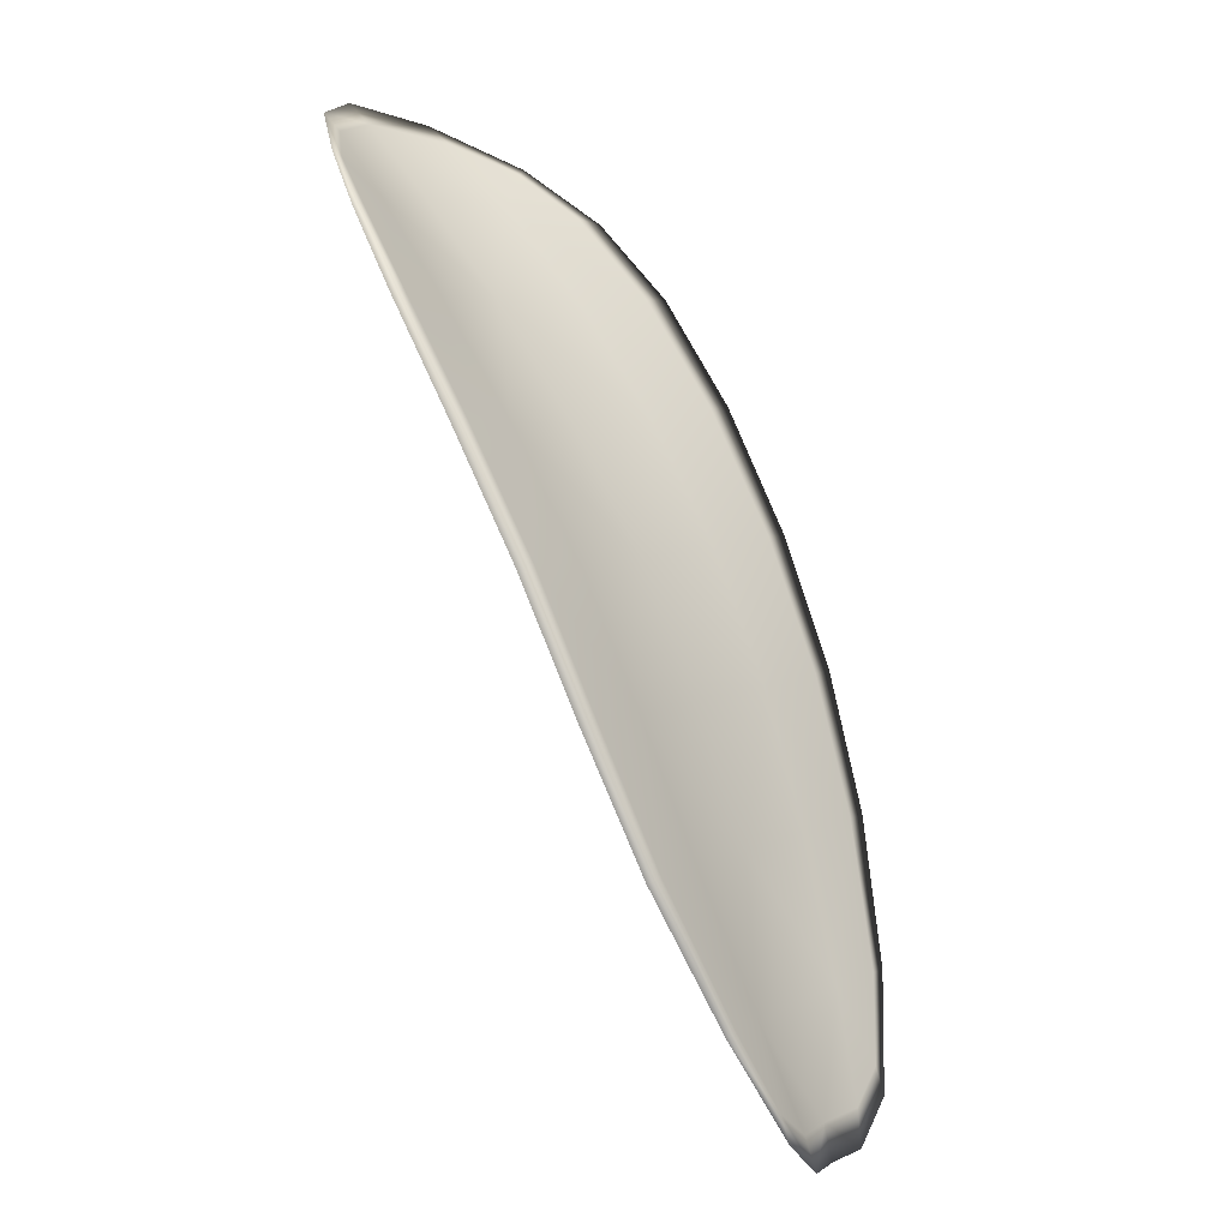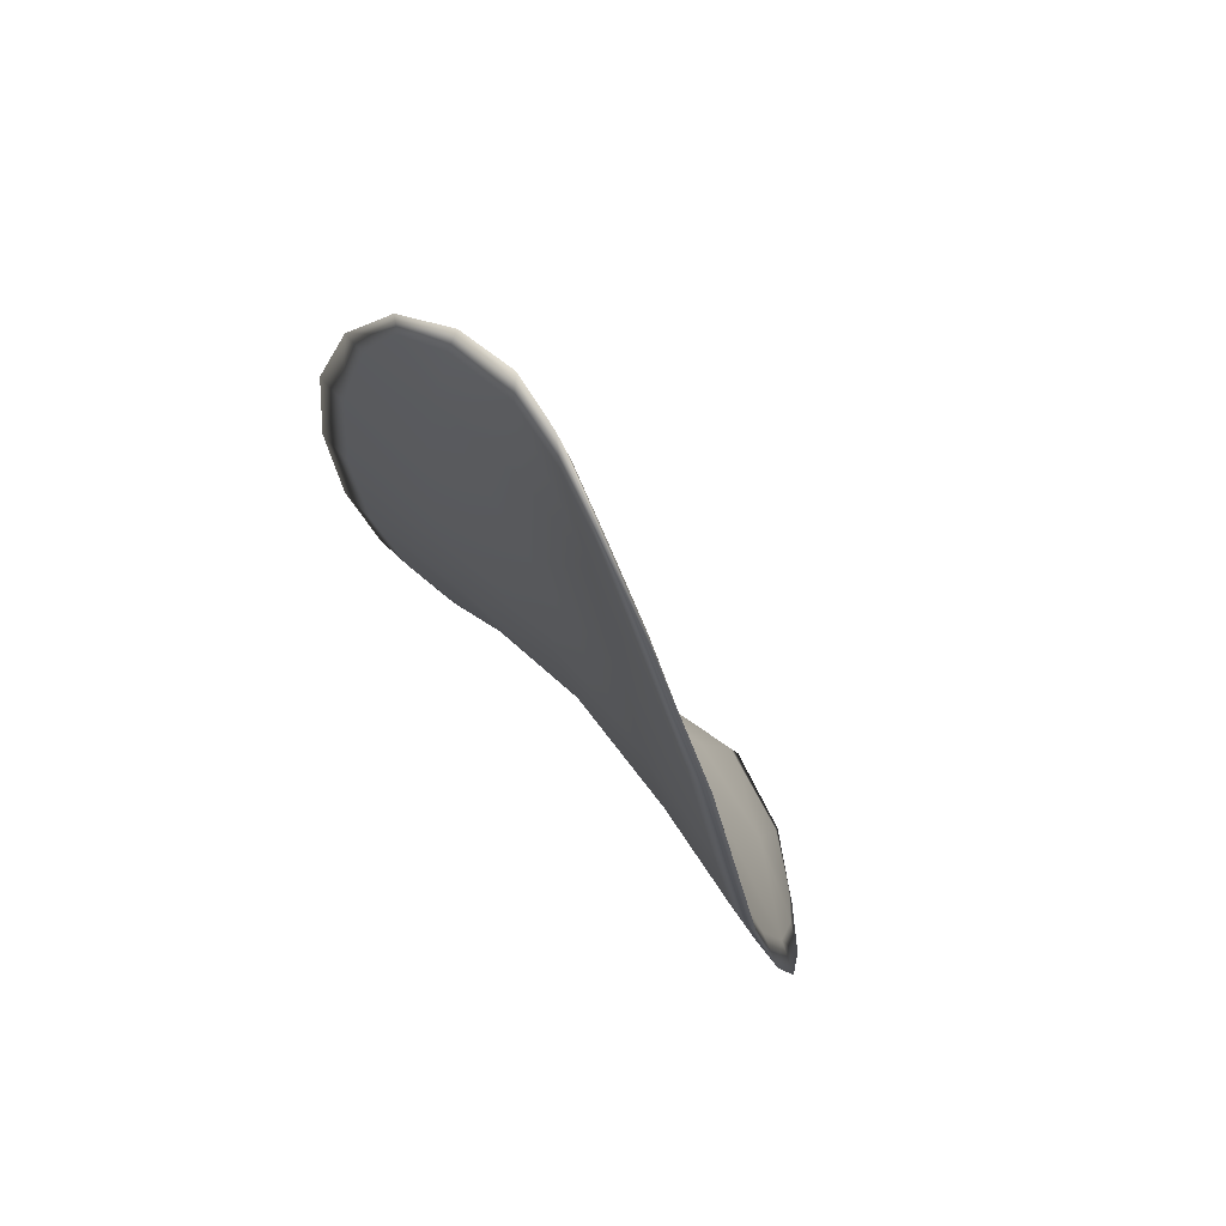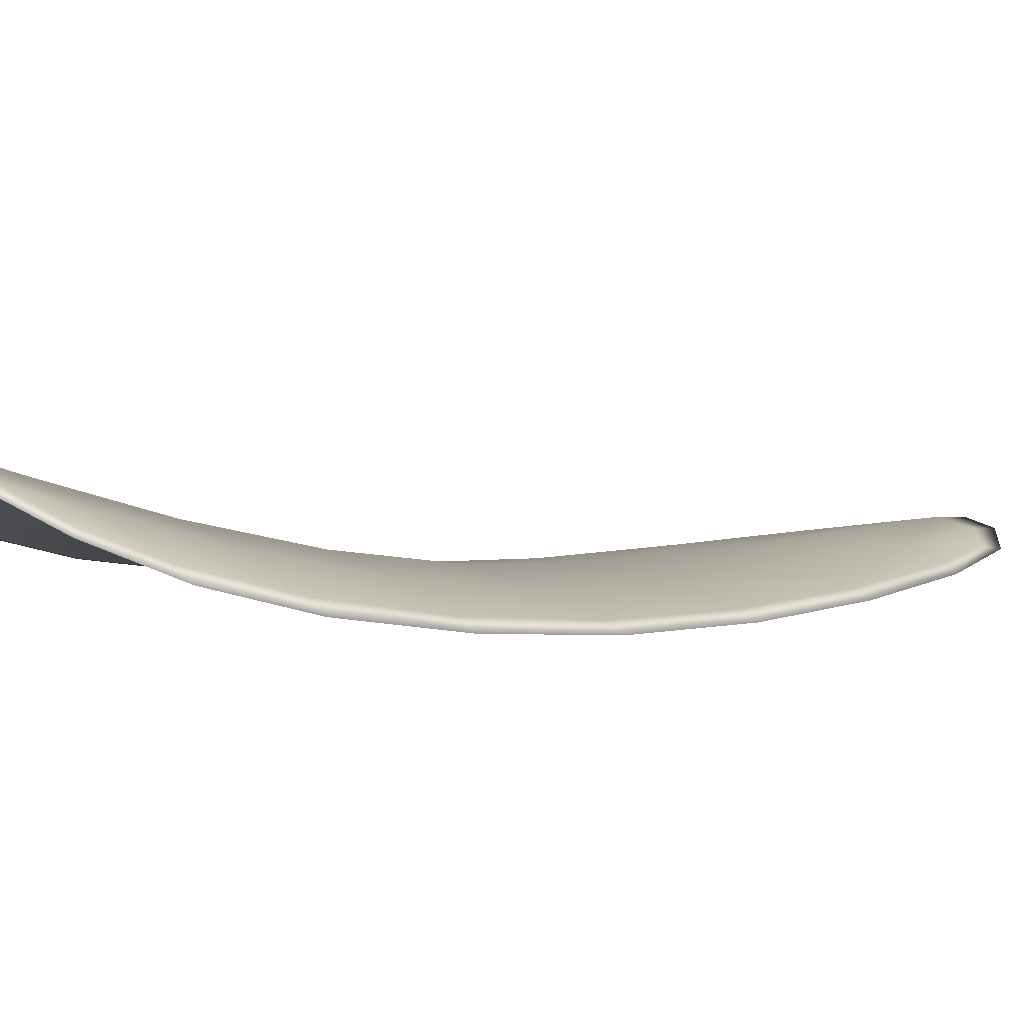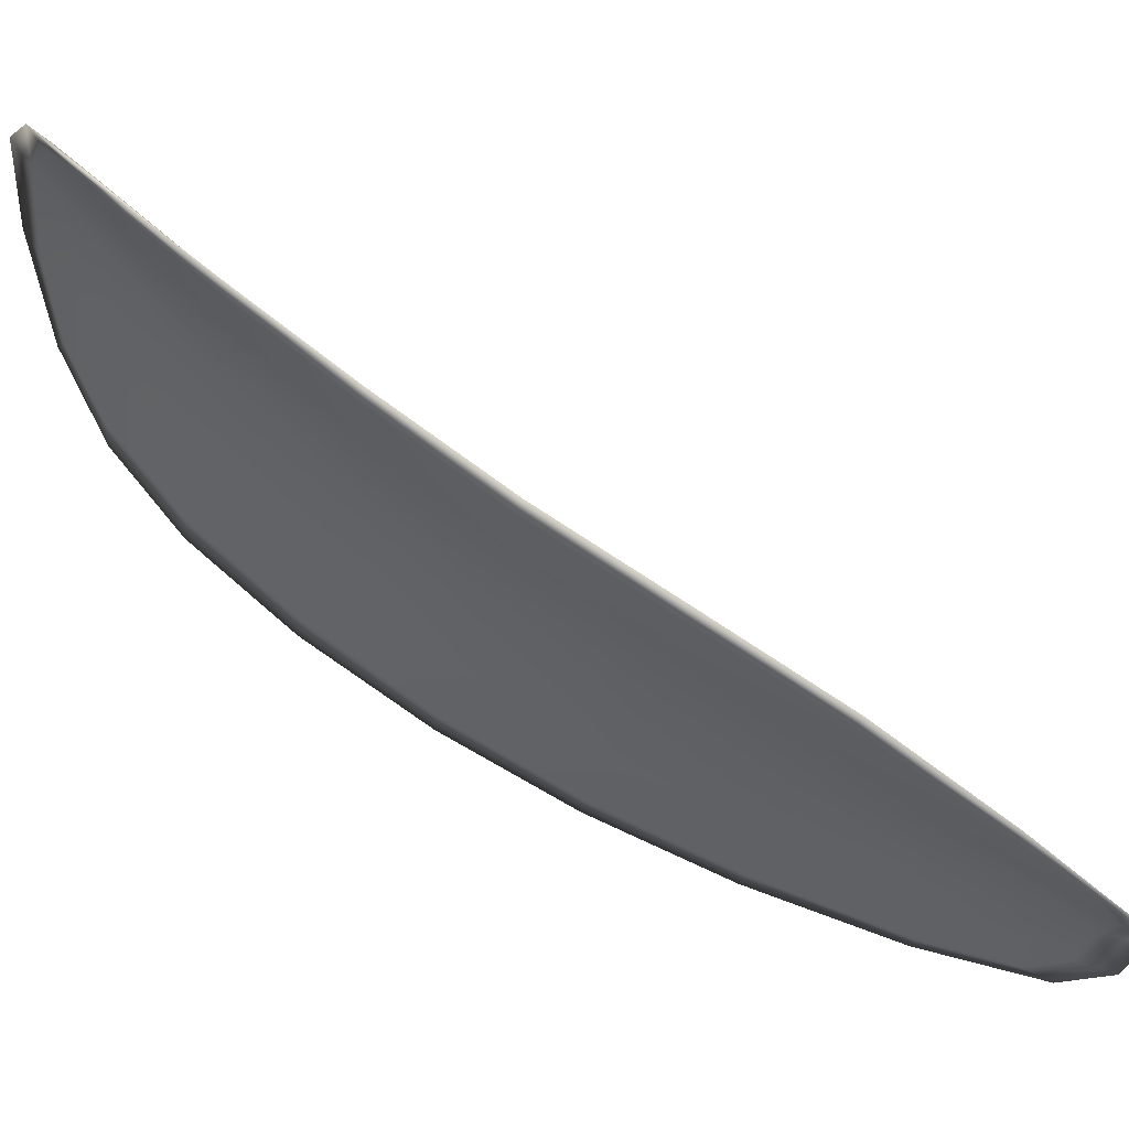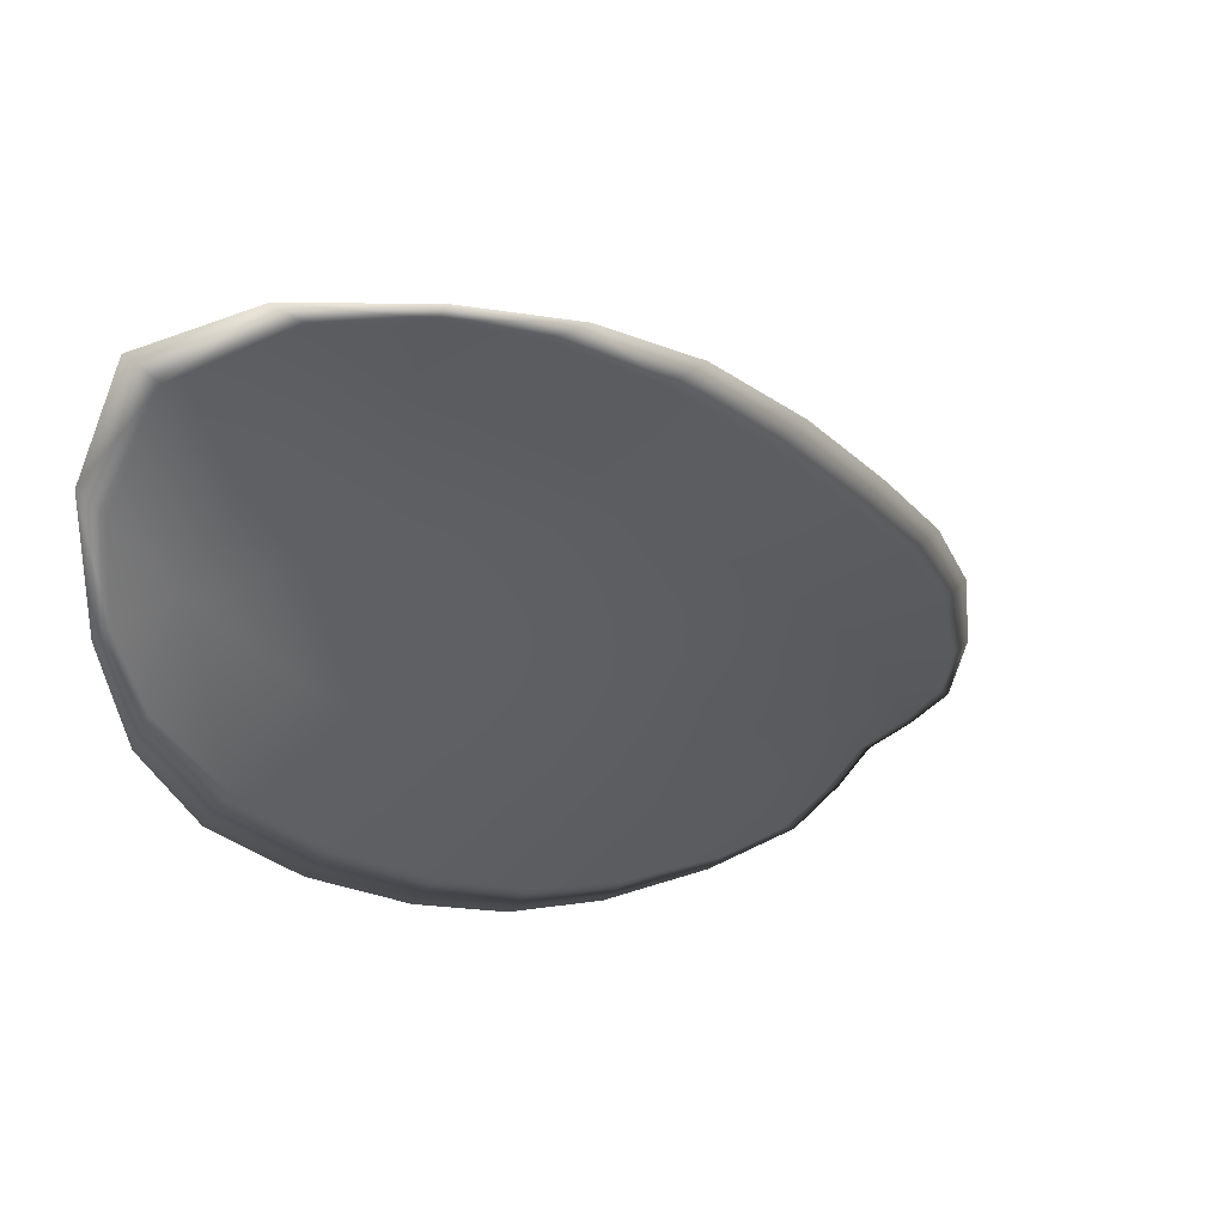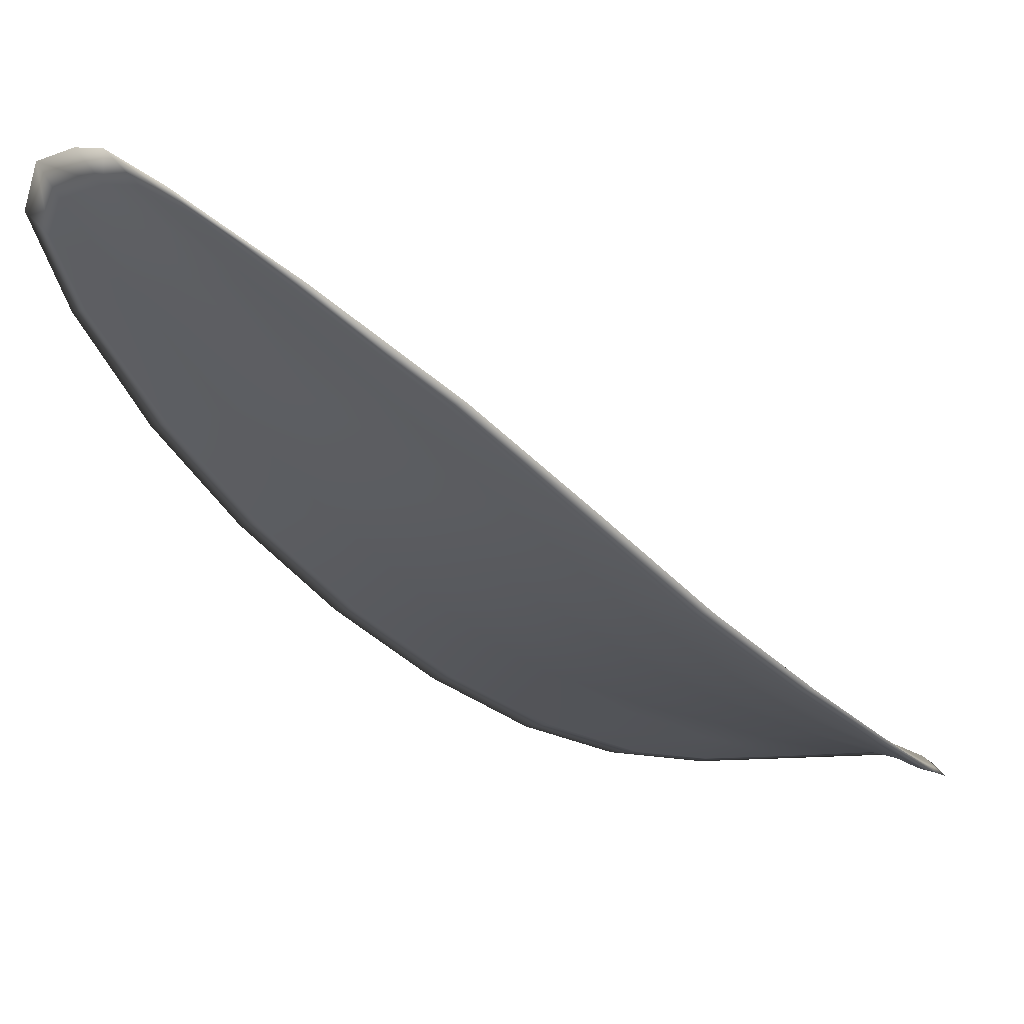
<metadata>
{"format":"obj","ext":"obj","renderer":"f3d","projection":"perspective","resolution":1024,"background":"white","views":[{"elev":17.1,"azim":168.1,"up":"+Y"},{"elev":-44.9,"azim":-11.2,"up":"+Z"},{"elev":60.9,"azim":-126.0,"up":"+Z"},{"elev":19.9,"azim":-91.1,"up":"+Z"},{"elev":19.4,"azim":-169.2,"up":"+Z"},{"elev":-78.0,"azim":26.3,"up":"+Z"}]}
</metadata>
<code>
v -2.395 0.7857 -1.209
v -2.393 0.7862 -1.21
v -2.394 0.7841 -1.212
v -2.396 0.7838 -1.21
v -2.398 0.7837 -1.209
v -2.397 0.7853 -1.208
v -2.395 0.7863 -1.208
v -2.394 0.787 -1.208
v -2.392 0.7876 -1.209
v -2.392 0.7864 -1.212
v -2.391 0.7866 -1.214
v -2.392 0.7851 -1.215
v -2.393 0.7846 -1.214
v -2.391 0.7876 -1.211
v -2.391 0.7873 -1.212
v -2.396 0.7772 -1.219
v -2.395 0.7776 -1.22
v -2.396 0.7748 -1.221
v -2.397 0.7744 -1.22
v -2.398 0.774 -1.218
v -2.397 0.7767 -1.217
v -2.397 0.7794 -1.215
v -2.395 0.7799 -1.217
v -2.394 0.7803 -1.219
v -2.399 0.7764 -1.215
v -2.4 0.7737 -1.217
v -2.401 0.7735 -1.216
v -2.401 0.7762 -1.214
v -2.4 0.7789 -1.213
v -2.398 0.7791 -1.214
v -2.397 0.7816 -1.212
v -2.395 0.7819 -1.214
v -2.399 0.7814 -1.211
v -2.394 0.7824 -1.216
v -2.393 0.7829 -1.217
v -2.398 0.7715 -1.221
v -2.397 0.7718 -1.222
v -2.398 0.77 -1.222
v -2.398 0.7692 -1.221
v -2.399 0.769 -1.221
v -2.399 0.7711 -1.22
v -2.4 0.7709 -1.219
v -2.4 0.7689 -1.22
v -2.401 0.7694 -1.219
v -2.401 0.7708 -1.218
v -2.395 0.7856 -1.209
v -2.393 0.786 -1.21
v -2.392 0.7874 -1.209
v -2.394 0.7869 -1.208
v -2.395 0.7862 -1.208
v -2.397 0.7852 -1.208
v -2.398 0.7835 -1.209
v -2.396 0.7837 -1.21
v -2.394 0.784 -1.212
v -2.392 0.7863 -1.212
v -2.391 0.7865 -1.214
v -2.391 0.7872 -1.212
v -2.391 0.7875 -1.21
v -2.393 0.7845 -1.214
v -2.392 0.785 -1.215
v -2.396 0.7771 -1.218
v -2.395 0.7775 -1.22
v -2.394 0.7803 -1.219
v -2.395 0.7798 -1.217
v -2.396 0.7793 -1.215
v -2.397 0.7766 -1.217
v -2.398 0.7739 -1.218
v -2.396 0.7743 -1.22
v -2.396 0.7747 -1.221
v -2.399 0.7763 -1.215
v -2.398 0.7789 -1.214
v -2.4 0.7788 -1.212
v -2.401 0.7761 -1.214
v -2.401 0.7734 -1.216
v -2.4 0.7736 -1.217
v -2.397 0.7814 -1.212
v -2.395 0.7817 -1.214
v -2.399 0.7813 -1.211
v -2.394 0.7823 -1.215
v -2.393 0.7828 -1.217
v -2.398 0.7714 -1.221
v -2.397 0.7717 -1.222
v -2.399 0.771 -1.219
v -2.399 0.7689 -1.22
v -2.398 0.7692 -1.221
v -2.398 0.7699 -1.222
v -2.4 0.7708 -1.218
v -2.401 0.7708 -1.218
v -2.401 0.7693 -1.219
v -2.4 0.7688 -1.22
v -2.397 0.7718 -1.222
v -2.398 0.7694 -1.222
v -2.395 0.7748 -1.221
v -2.398 0.7699 -1.222
v -2.4 0.7681 -1.22
v -2.401 0.7688 -1.219
v -2.399 0.7682 -1.221
v -2.401 0.7693 -1.219
v -2.397 0.7852 -1.208
v -2.395 0.7864 -1.208
v -2.398 0.7836 -1.209
v -2.395 0.7862 -1.208
v -2.391 0.788 -1.21
v -2.391 0.7875 -1.212
v -2.392 0.788 -1.208
v -2.391 0.7872 -1.212
v -2.391 0.7866 -1.214
v -2.391 0.7852 -1.216
v -2.399 0.7685 -1.222
v -2.401 0.7708 -1.218
v -2.401 0.7734 -1.215
v -2.393 0.7874 -1.208
v -2.4 0.7813 -1.211
v -2.4 0.7788 -1.212
v -2.392 0.783 -1.218
v -2.393 0.7805 -1.219
v -2.394 0.7777 -1.22
v -2.401 0.7761 -1.214
f 1 2 3
f 1 3 4
f 1 4 5
f 1 5 6
f 1 6 7
f 1 7 8
f 1 8 9
f 1 9 2
f 10 11 12
f 10 12 13
f 10 13 3
f 10 3 2
f 10 2 9
f 10 9 14
f 10 14 15
f 10 15 11
f 16 17 18
f 16 18 19
f 16 19 20
f 16 20 21
f 16 21 22
f 16 22 23
f 16 23 24
f 16 24 17
f 25 21 20
f 25 20 26
f 25 26 27
f 25 27 28
f 25 28 29
f 25 29 30
f 25 30 22
f 25 22 21
f 31 32 22
f 31 22 30
f 31 30 29
f 31 29 33
f 31 33 5
f 31 5 4
f 31 4 3
f 31 3 32
f 34 35 24
f 34 24 23
f 34 23 22
f 34 22 32
f 34 32 3
f 34 3 13
f 34 13 12
f 34 12 35
f 36 37 38
f 36 38 39
f 36 39 40
f 36 40 41
f 36 41 20
f 36 20 19
f 36 19 18
f 36 18 37
f 42 41 40
f 42 40 43
f 42 43 44
f 42 44 45
f 42 45 27
f 42 27 26
f 42 26 20
f 42 20 41
f 46 47 48
f 46 48 49
f 46 49 50
f 46 50 51
f 46 51 52
f 46 52 53
f 46 53 54
f 46 54 47
f 55 56 57
f 55 57 58
f 55 58 48
f 55 48 47
f 55 47 54
f 55 54 59
f 55 59 60
f 55 60 56
f 61 62 63
f 61 63 64
f 61 64 65
f 61 65 66
f 61 66 67
f 61 67 68
f 61 68 69
f 61 69 62
f 70 66 65
f 70 65 71
f 70 71 72
f 70 72 73
f 70 73 74
f 70 74 75
f 70 75 67
f 70 67 66
f 76 77 54
f 76 54 53
f 76 53 52
f 76 52 78
f 76 78 72
f 76 72 71
f 76 71 65
f 76 65 77
f 79 80 60
f 79 60 59
f 79 59 54
f 79 54 77
f 79 77 65
f 79 65 64
f 79 64 63
f 79 63 80
f 81 82 69
f 81 69 68
f 81 68 67
f 81 67 83
f 81 83 84
f 81 84 85
f 81 85 86
f 81 86 82
f 87 83 67
f 87 67 75
f 87 75 74
f 87 74 88
f 87 88 89
f 87 89 90
f 87 90 84
f 87 84 83
f 91 92 38
f 91 38 37
f 91 37 18
f 91 18 93
f 91 93 69
f 91 69 82
f 91 82 94
f 91 94 92
f 95 96 44
f 95 44 43
f 95 43 40
f 95 40 97
f 95 97 84
f 95 84 90
f 95 90 98
f 95 98 96
f 99 100 7
f 99 7 6
f 99 6 5
f 99 5 101
f 99 101 52
f 99 52 51
f 99 51 102
f 99 102 100
f 103 104 15
f 103 15 14
f 103 14 9
f 103 9 105
f 103 105 48
f 103 48 58
f 103 58 106
f 103 106 104
f 107 108 12
f 107 12 11
f 107 11 15
f 107 15 104
f 107 104 106
f 107 106 56
f 107 56 60
f 107 60 108
f 109 97 40
f 109 40 39
f 109 39 38
f 109 38 92
f 109 92 94
f 109 94 85
f 109 85 84
f 109 84 97
f 110 111 27
f 110 27 45
f 110 45 44
f 110 44 96
f 110 96 98
f 110 98 88
f 110 88 74
f 110 74 111
f 112 105 9
f 112 9 8
f 112 8 7
f 112 7 100
f 112 100 102
f 112 102 49
f 112 49 48
f 112 48 105
f 113 101 5
f 113 5 33
f 113 33 29
f 113 29 114
f 113 114 72
f 113 72 78
f 113 78 52
f 113 52 101
f 115 116 24
f 115 24 35
f 115 35 12
f 115 12 108
f 115 108 60
f 115 60 80
f 115 80 63
f 115 63 116
f 117 93 18
f 117 18 17
f 117 17 24
f 117 24 116
f 117 116 63
f 117 63 62
f 117 62 69
f 117 69 93
f 118 114 29
f 118 29 28
f 118 28 27
f 118 27 111
f 118 111 74
f 118 74 73
f 118 73 72
f 118 72 114

</code>
